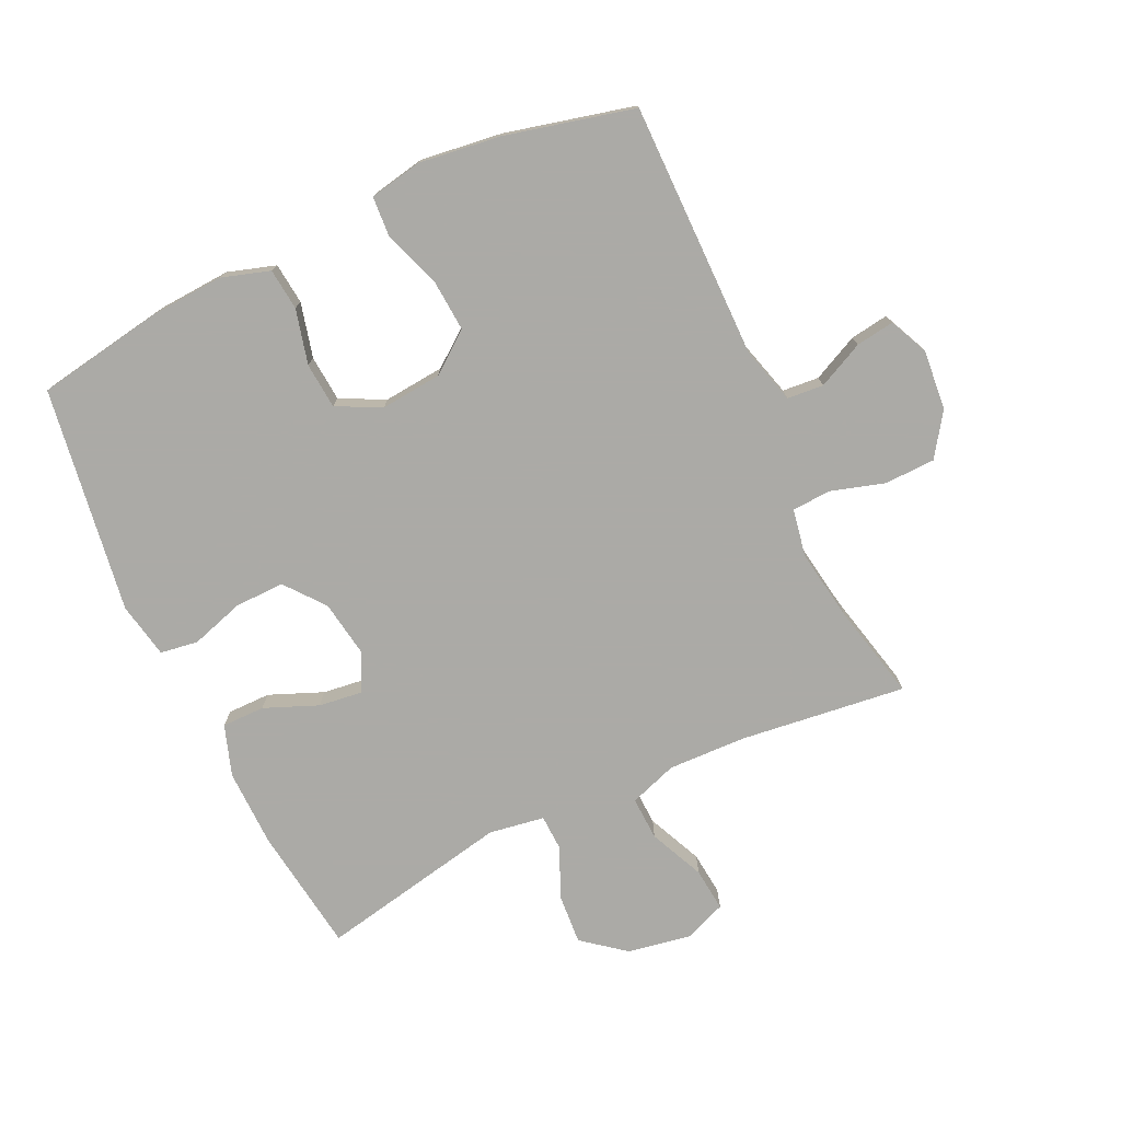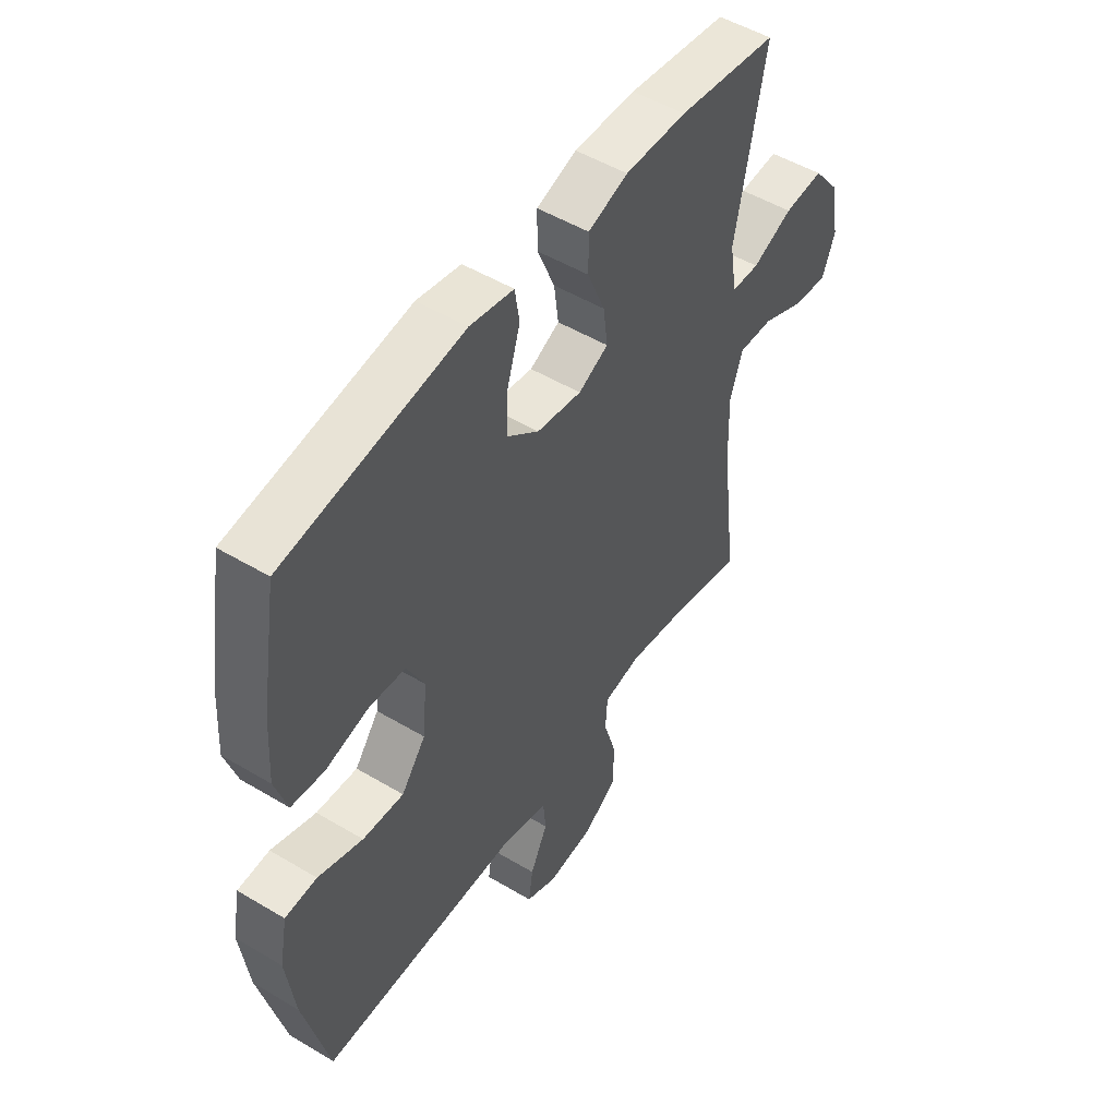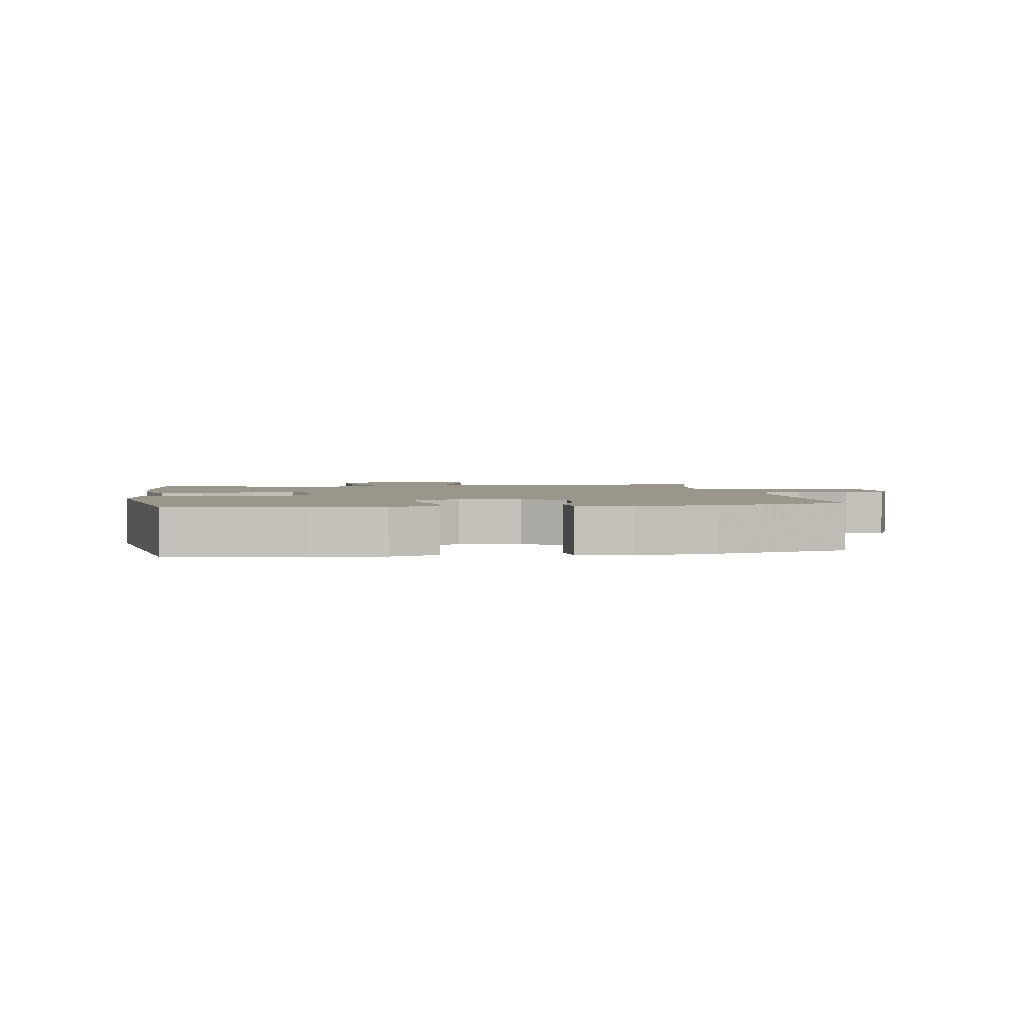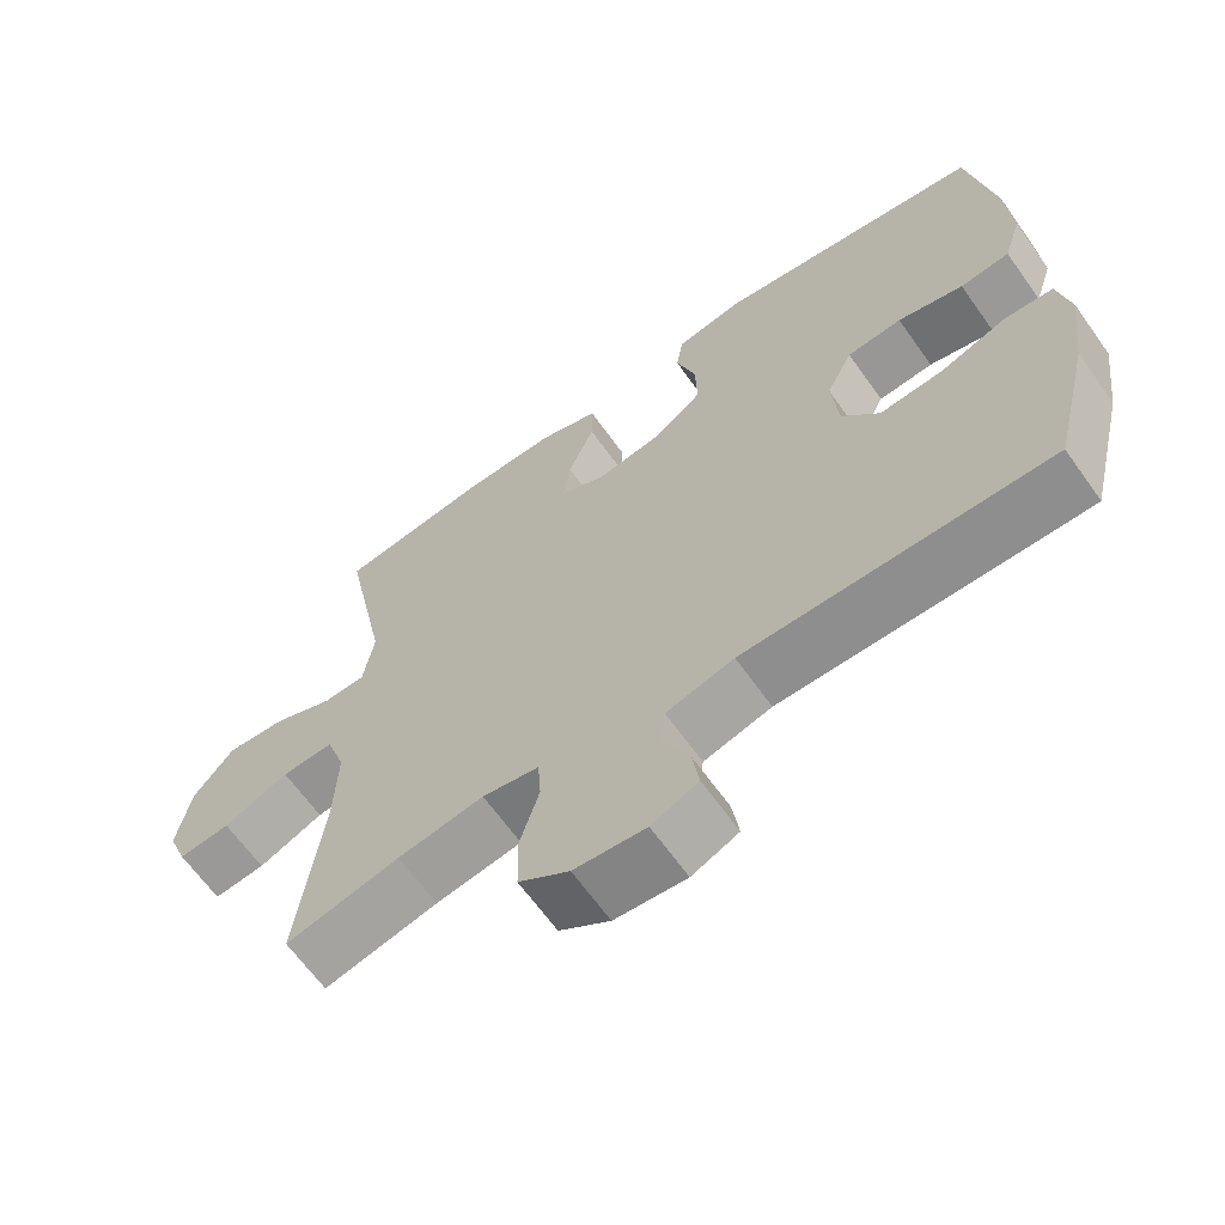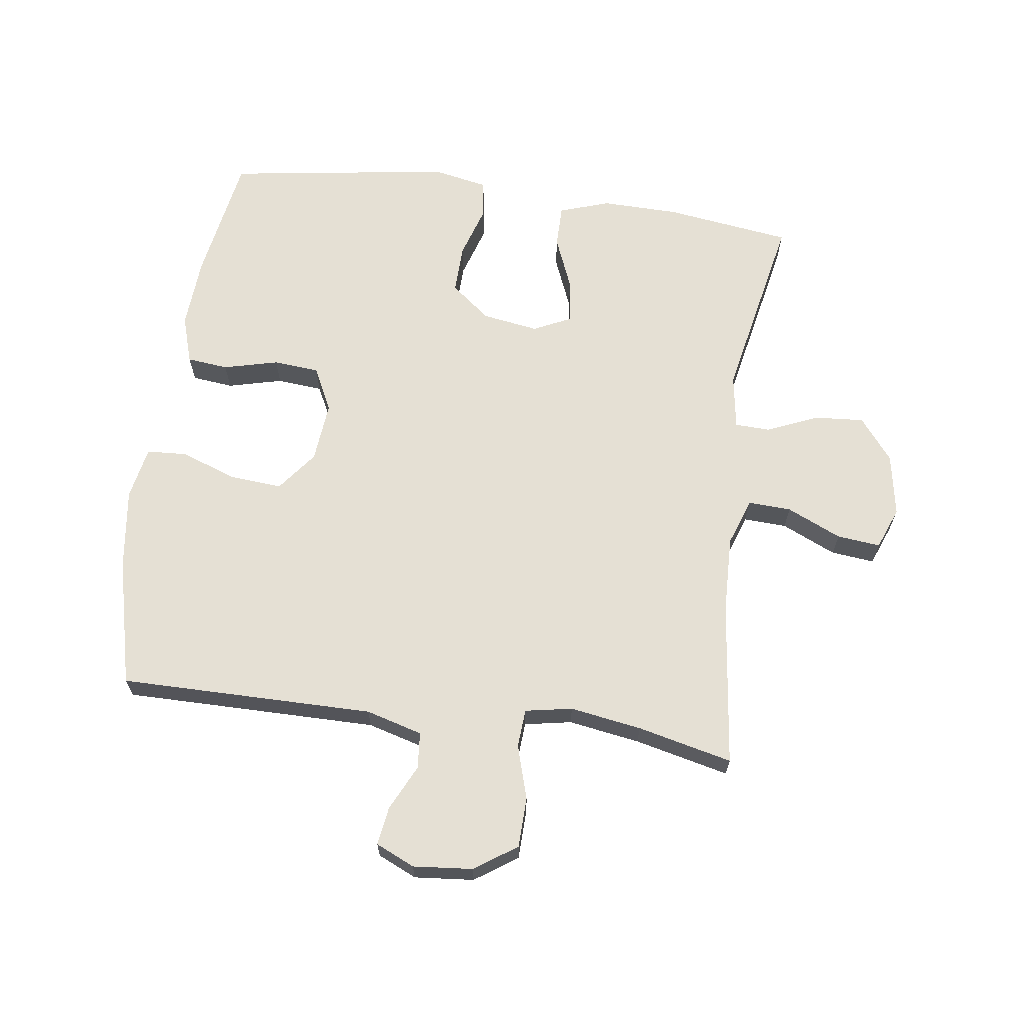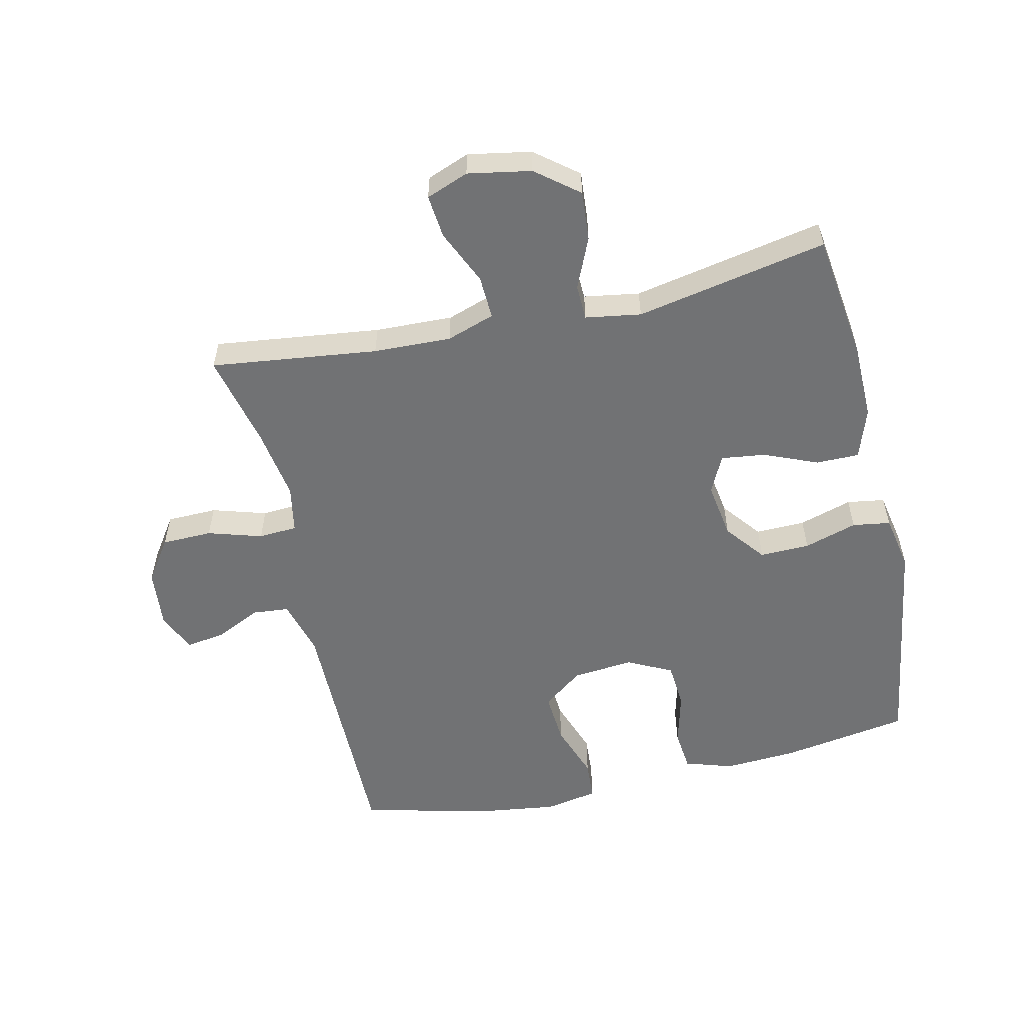
<metadata>
{"format":"obj","ext":"obj","renderer":"f3d","projection":"perspective","resolution":1024,"background":"white","views":[{"elev":-75.9,"azim":115.2,"up":"+Y"},{"elev":50.7,"azim":123.2,"up":"+Z"},{"elev":2.4,"azim":81.0,"up":"+Y"},{"elev":-65.2,"azim":35.5,"up":"+Z"},{"elev":65.8,"azim":-172.1,"up":"+Y"},{"elev":-55.5,"azim":-77.3,"up":"+Y"}]}
</metadata>
<code>
v 0.5 0.07 -0.5
v 0.095 0.07 -0.498
v 0.005 0.07 -0.523
v 0 0.07 -0.581
v 0.035 0.07 -0.654
v 0.044 0.07 -0.715
v -0.018 0.07 -0.743
v -0.113 0.07 -0.734
v -0.18 0.07 -0.688
v -0.182 0.07 -0.608
v -0.156 0.07 -0.522
v -0.16 0.07 -0.461
v -0.235 0.07 -0.447
v -0.349 0.07 -0.465
v -0.5 0.07 -0.5
v -0.468 0.07 -0.236
v -0.464 0.07 -0.113
v -0.49 0.07 -0.037
v -0.559 0.07 -0.04
v -0.646 0.07 -0.079
v -0.715 0.07 -0.086
v -0.741 0.07 -0.019
v -0.723 0.07 0.081
v -0.67 0.07 0.148
v -0.591 0.07 0.142
v -0.51 0.07 0.107
v -0.454 0.07 0.109
v -0.44 0.07 0.197
v -0.5 0.07 0.5
v -0.3 0.07 0.527
v -0.176 0.07 0.529
v -0.096 0.07 0.502
v -0.096 0.07 0.434
v -0.131 0.07 0.349
v -0.14 0.07 0.279
v -0.08 0.07 0.25
v 0.01 0.07 0.264
v 0.073 0.07 0.314
v 0.071 0.07 0.393
v 0.045 0.07 0.477
v 0.054 0.07 0.537
v 0.142 0.07 0.554
v 0.5 0.07 0.5
v 0.534 0.07 0.296
v 0.541 0.07 0.181
v 0.517 0.07 0.105
v 0.451 0.07 0.098
v 0.364 0.07 0.12
v 0.291 0.07 0.114
v 0.256 0.07 0.044
v 0.265 0.07 -0.053
v 0.314 0.07 -0.117
v 0.397 0.07 -0.111
v 0.487 0.07 -0.079
v 0.551 0.07 -0.083
v 0.567 0.07 -0.167
v 0.55 0.07 -0.296
v 0.5 0 -0.5
v 0.095 0 -0.498
v 0.005 0 -0.523
v 0 0 -0.581
v 0.035 0 -0.654
v 0.044 0 -0.715
v -0.018 0 -0.743
v -0.113 0 -0.734
v -0.18 0 -0.688
v -0.182 0 -0.608
v -0.156 0 -0.522
v -0.16 0 -0.461
v -0.235 0 -0.447
v -0.349 0 -0.465
v -0.5 0 -0.5
v -0.468 0 -0.236
v -0.464 0 -0.113
v -0.49 0 -0.037
v -0.559 0 -0.04
v -0.646 0 -0.079
v -0.715 0 -0.086
v -0.741 0 -0.019
v -0.723 0 0.081
v -0.67 0 0.148
v -0.591 0 0.142
v -0.51 0 0.107
v -0.454 0 0.109
v -0.44 0 0.197
v -0.5 0 0.5
v -0.3 0 0.527
v -0.176 0 0.529
v -0.096 0 0.502
v -0.096 0 0.434
v -0.131 0 0.349
v -0.14 0 0.279
v -0.08 0 0.25
v 0.01 0 0.264
v 0.073 0 0.314
v 0.071 0 0.393
v 0.045 0 0.477
v 0.054 0 0.537
v 0.142 0 0.554
v 0.5 0 0.5
v 0.534 0 0.296
v 0.541 0 0.181
v 0.517 0 0.105
v 0.451 0 0.098
v 0.364 0 0.12
v 0.291 0 0.114
v 0.256 0 0.044
v 0.265 0 -0.053
v 0.314 0 -0.117
v 0.397 0 -0.111
v 0.487 0 -0.079
v 0.551 0 -0.083
v 0.567 0 -0.167
v 0.55 0 -0.296
f 57 1 2
f 56 57 2
f 55 56 2
f 54 55 2
f 53 54 2
f 52 53 2 3
f 51 52 3
f 50 51 3
f 46 47 48
f 45 46 48
f 44 45 48
f 43 44 48
f 42 43 48
f 41 42 48
f 40 41 48
f 39 40 48
f 38 39 48 49
f 37 38 49 50
f 32 33 34
f 31 32 34
f 30 31 34
f 29 30 34
f 28 29 34
f 27 28 34 35
f 24 25 26
f 23 24 26
f 22 23 26
f 21 22 26
f 20 21 26
f 19 20 26
f 18 19 26 27
f 27 35 36
f 18 27 36
f 17 18 36
f 14 15 16
f 36 37 50
f 17 36 50
f 16 17 50
f 14 16 50
f 13 14 50
f 9 10 11
f 8 9 11
f 7 8 11
f 6 7 11
f 5 6 11
f 4 5 11
f 12 13 50
f 12 50 3
f 3 4 11 12
f 59 58 114
f 59 114 113
f 59 113 112
f 59 112 111
f 59 111 110
f 60 59 110 109
f 60 109 108
f 60 108 107
f 105 104 103
f 105 103 102
f 105 102 101
f 105 101 100
f 105 100 99
f 105 99 98
f 105 98 97
f 105 97 96
f 106 105 96 95
f 107 106 95 94
f 91 90 89
f 91 89 88
f 91 88 87
f 91 87 86
f 91 86 85
f 92 91 85 84
f 83 82 81
f 83 81 80
f 83 80 79
f 83 79 78
f 83 78 77
f 83 77 76
f 84 83 76 75
f 93 92 84
f 93 84 75
f 93 75 74
f 73 72 71
f 107 94 93
f 107 93 74
f 107 74 73
f 107 73 71
f 107 71 70
f 68 67 66
f 68 66 65
f 68 65 64
f 68 64 63
f 68 63 62
f 68 62 61
f 107 70 69
f 60 107 69
f 69 68 61 60
f 1 58 59 2
f 2 59 60 3
f 3 60 61 4
f 4 61 62 5
f 5 62 63 6
f 6 63 64 7
f 7 64 65 8
f 8 65 66 9
f 9 66 67 10
f 10 67 68 11
f 11 68 69 12
f 12 69 70 13
f 13 70 71 14
f 14 71 72 15
f 15 72 73 16
f 16 73 74 17
f 17 74 75 18
f 18 75 76 19
f 19 76 77 20
f 20 77 78 21
f 21 78 79 22
f 22 79 80 23
f 23 80 81 24
f 24 81 82 25
f 25 82 83 26
f 26 83 84 27
f 27 84 85 28
f 28 85 86 29
f 29 86 87 30
f 30 87 88 31
f 31 88 89 32
f 32 89 90 33
f 33 90 91 34
f 34 91 92 35
f 35 92 93 36
f 36 93 94 37
f 37 94 95 38
f 38 95 96 39
f 39 96 97 40
f 40 97 98 41
f 41 98 99 42
f 42 99 100 43
f 43 100 101 44
f 44 101 102 45
f 45 102 103 46
f 46 103 104 47
f 47 104 105 48
f 48 105 106 49
f 49 106 107 50
f 50 107 108 51
f 51 108 109 52
f 52 109 110 53
f 53 110 111 54
f 54 111 112 55
f 55 112 113 56
f 56 113 114 57
f 57 114 58 1

</code>
